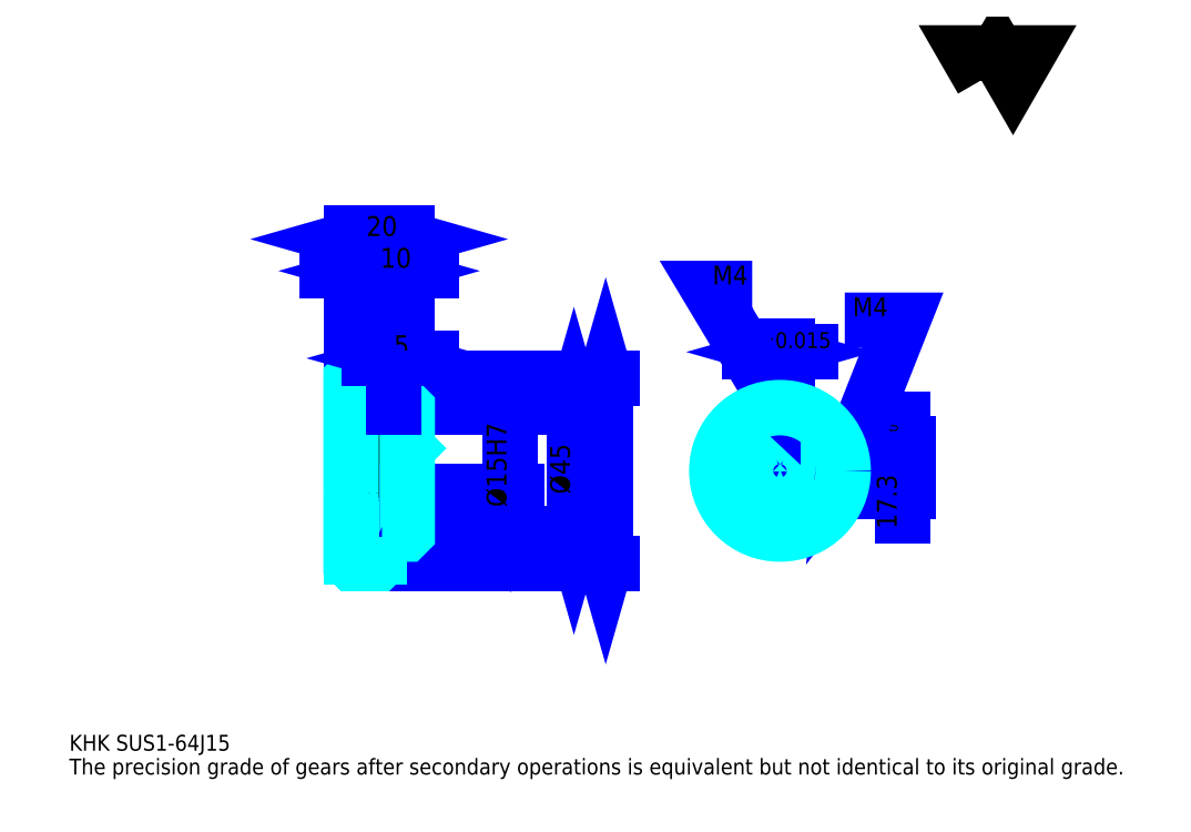
<metadata>
{"format":"dxf","ext":"dxf","renderer":"ezdxf+matplotlib","layout":"modelspace","background":"white","min_lineweight":24,"dpi":150}
</metadata>
<code>
0
SECTION
2
ENTITIES
0
TEXT
8
0
10
14.13
20
15.54
40
5.652
41
1
1
KHK SUS1-64J15
7
KANJI
50
0
51
0
0
TEXT
8
0
10
14.13
20
7.065
40
5.652
41
1
1
The precision grade of gears after secondary operations is equivalent but not identical to its original grade.
7
KANJI
50
0
51
0
0
TEXT
8
0
10
14.13
20
254.3
40
6.359
41
1
1

7
KANJI
50
0
51
0
0
POLYLINE
8
0
66
     1
70
     2
0
VERTEX
8
0
10
339.1
20
254.3
0
VERTEX
8
0
10
333.6
20
263.9
0
VERTEX
8
0
10
355.7
20
263.9
0
VERTEX
8
0
10
350.2
20
254.3
0
VERTEX
8
0
10
344.6
20
263.9
0
VERTEX
8
0
10
339.1
20
254.3
0
SEQEND
0
LINE
8
0
10
205.1
20
148.2
11
205.1
21
82.16
0
POLYLINE
8
0
66
     1
70
     2
0
VERTEX
8
0
10
206.5
20
143.2
0
VERTEX
8
0
10
205.1
20
148.2
0
VERTEX
8
0
10
203.7
20
143.2
0
SEQEND
0
POLYLINE
8
0
66
     1
70
     2
0
VERTEX
8
0
10
203.7
20
87.11
0
VERTEX
8
0
10
205.1
20
82.16
0
VERTEX
8
0
10
206.5
20
87.11
0
SEQEND
0
LINE
8
0
10
134.5
20
148.2
11
207.2
21
148.2
0
LINE
8
0
10
134.5
20
82.16
11
207.2
21
82.16
0
TEXT
8
0
10
203.7
20
106.9
40
7.065
41
1
1
%%c66
7
KANJI
50
90
51
0
0
LINE
8
DASHDOT
10
110.2
20
147.2
11
128.7
21
147.2
0
LINE
8
DASHDOT
10
110.2
20
83.16
11
128.7
21
83.16
0
LINE
8
DASHDOT
10
110.2
20
115.2
11
138.7
21
115.2
0
LINE
8
0
10
124.5
20
147.7
11
124.5
21
148.2
0
LINE
8
0
10
114.5
20
147.7
11
114.5
21
148.2
0
LINE
8
0
10
125.5
20
137.7
11
134.5
21
137.7
0
LINE
8
0
10
125.5
20
92.66
11
134.5
21
92.66
0
LINE
8
0
10
124
20
148.2
11
134.5
21
148.2
0
LINE
8
0
10
124
20
82.16
11
134.5
21
82.16
0
LINE
8
0
10
114.5
20
145.9
11
124.5
21
145.9
0
LINE
8
0
10
114.5
20
84.41
11
124.5
21
84.41
0
LINE
8
0
10
134
20
107.7
11
134.5
21
107.2
0
LINE
8
0
10
134
20
122.7
11
134.5
21
123.2
0
LINE
8
0
10
115
20
122.7
11
115
21
107.7
0
POLYLINE
8
0
66
     1
70
     2
0
VERTEX
8
0
10
114.5
20
107.2
0
VERTEX
8
0
10
115
20
107.7
0
VERTEX
8
0
10
134
20
107.7
0
VERTEX
8
0
10
134
20
122.7
0
VERTEX
8
0
10
115
20
122.7
0
VERTEX
8
0
10
114.5
20
123.2
0
SEQEND
0
ARC
8
0
10
125.5
20
138.7
40
1
50
180
51
270
0
ARC
8
0
10
125.5
20
91.66
40
1
50
90
51
180
0
LINE
8
0
10
134.5
20
137.2
11
134.5
21
148.2
0
LINE
8
0
10
132.9
20
186.3
11
106
21
186.3
0
POLYLINE
8
0
66
     1
70
     2
0
VERTEX
8
0
10
109.5
20
184.9
0
VERTEX
8
0
10
114.5
20
186.3
0
VERTEX
8
0
10
109.5
20
187.7
0
SEQEND
0
POLYLINE
8
0
66
     1
70
     2
0
VERTEX
8
0
10
129.4
20
187.7
0
VERTEX
8
0
10
124.5
20
186.3
0
VERTEX
8
0
10
129.4
20
184.9
0
SEQEND
0
LINE
8
0
10
124.5
20
148.2
11
124.5
21
188.4
0
TEXT
8
0
10
114.9
20
187.4
40
7.065
41
1
1
10
7
KANJI
50
0
51
0
0
LINE
8
0
10
114.5
20
197.6
11
134.5
21
197.6
0
POLYLINE
8
0
66
     1
70
     2
0
VERTEX
8
0
10
119.4
20
199
0
VERTEX
8
0
10
114.5
20
197.6
0
VERTEX
8
0
10
119.4
20
196.2
0
SEQEND
0
POLYLINE
8
0
66
     1
70
     2
0
VERTEX
8
0
10
129.5
20
196.2
0
VERTEX
8
0
10
134.5
20
197.6
0
VERTEX
8
0
10
129.5
20
199
0
SEQEND
0
LINE
8
0
10
114.5
20
148.2
11
114.5
21
199.7
0
LINE
8
0
10
134.5
20
148.2
11
134.5
21
199.7
0
TEXT
8
0
10
119.9
20
198.8
40
7.065
41
1
1
20
7
KANJI
50
0
51
0
0
LINE
8
0
10
142.9
20
186.3
11
116
21
186.3
0
POLYLINE
8
0
66
     1
70
     2
0
VERTEX
8
0
10
119.5
20
184.9
0
VERTEX
8
0
10
124.5
20
186.3
0
VERTEX
8
0
10
119.5
20
187.7
0
SEQEND
0
POLYLINE
8
0
66
     1
70
     2
0
VERTEX
8
0
10
139.4
20
187.7
0
VERTEX
8
0
10
134.5
20
186.3
0
VERTEX
8
0
10
139.4
20
184.9
0
SEQEND
0
TEXT
8
0
10
124.9
20
187.4
40
7.065
41
1
1
10
7
KANJI
50
0
51
0
0
LINE
8
0
10
193.8
20
137.7
11
193.8
21
92.66
0
POLYLINE
8
0
66
     1
70
     2
0
VERTEX
8
0
10
195.2
20
132.7
0
VERTEX
8
0
10
193.8
20
137.7
0
VERTEX
8
0
10
192.4
20
132.7
0
SEQEND
0
POLYLINE
8
0
66
     1
70
     2
0
VERTEX
8
0
10
192.4
20
97.61
0
VERTEX
8
0
10
193.8
20
92.66
0
VERTEX
8
0
10
195.2
20
97.61
0
SEQEND
0
LINE
8
0
10
134.5
20
137.7
11
195.9
21
137.7
0
LINE
8
0
10
134.5
20
92.66
11
195.9
21
92.66
0
TEXT
8
0
10
192.4
20
106.9
40
7.065
41
1
1
%%c45
7
KANJI
50
90
51
0
0
LINE
8
DASHDOT
10
267.2
20
144.7
11
267.2
21
88.42
0
LINE
8
DASHDOT
10
240.4
20
115.2
11
293.9
21
115.2
0
LINE
8
0
10
278.2
20
157.4
11
256.2
21
157.4
0
POLYLINE
8
0
66
     1
70
     2
0
VERTEX
8
0
10
259.7
20
156
0
VERTEX
8
0
10
264.7
20
157.4
0
VERTEX
8
0
10
259.7
20
158.9
0
SEQEND
0
POLYLINE
8
0
66
     1
70
     2
0
VERTEX
8
0
10
274.6
20
158.9
0
VERTEX
8
0
10
269.7
20
157.4
0
VERTEX
8
0
10
274.6
20
156
0
SEQEND
0
LINE
8
0
10
264.7
20
125
11
264.7
21
159.6
0
LINE
8
0
10
269.7
20
125
11
269.7
21
159.6
0
TEXT
8
0
10
252.6
20
158.9
40
7.065
41
1
1
5
7
KANJI
50
0
51
0
0
TEXT
8
0
10
259.6
20
158.9
40
5.652
41
1
1
%%p0.015
7
KANJI
50
0
51
0
0
LINE
8
0
10
310.9
20
99.18
11
310.9
21
133.4
0
POLYLINE
8
0
66
     1
70
     2
0
VERTEX
8
0
10
309.5
20
129.9
0
VERTEX
8
0
10
310.9
20
125
0
VERTEX
8
0
10
312.3
20
129.9
0
SEQEND
0
POLYLINE
8
0
66
     1
70
     2
0
VERTEX
8
0
10
312.3
20
102.7
0
VERTEX
8
0
10
310.9
20
107.7
0
VERTEX
8
0
10
309.5
20
102.7
0
SEQEND
0
LINE
8
0
10
269.7
20
125
11
313
21
125
0
LINE
8
0
10
267.2
20
107.7
11
313
21
107.7
0
TEXT
8
0
10
308.8
20
94.44
40
7.065
41
1
1
17.3
7
KANJI
50
90
51
0
0
TEXT
8
0
10
309.2
20
125
40
3.533
41
1
1

7
KANJI
50
90
51
0
0
TEXT
8
0
10
304.8
20
125
40
3.533
41
1
1
+
7
KANJI
50
90
51
0
0
TEXT
8
0
10
309.2
20
129
40
3.533
41
1
1
0
7
KANJI
50
90
51
0
0
TEXT
8
0
10
304.8
20
129
40
3.533
41
1
1
0.1
7
KANJI
50
90
51
0
0
ARC
8
0
10
267.2
20
115.2
40
7.5
50
109.5
51
70.53
0
POLYLINE
8
0
66
     1
70
     2
0
VERTEX
8
0
10
269.7
20
122.2
0
VERTEX
8
0
10
269.7
20
125
0
VERTEX
8
0
10
264.7
20
125
0
VERTEX
8
0
10
264.7
20
122.2
0
SEQEND
0
LINE
8
0
10
114.5
20
125
11
134.5
21
125
0
POLYLINE
8
DASHDOT
66
     1
70
     2
0
VERTEX
8
DASHDOT
10
129.5
20
141.9
0
VERTEX
8
DASHDOT
10
129.5
20
120.7
0
SEQEND
0
POLYLINE
8
0
66
     1
70
     2
0
VERTEX
8
0
10
131.5
20
137.7
0
VERTEX
8
0
10
131.5
20
125
0
SEQEND
0
POLYLINE
8
0
66
     1
70
     2
0
VERTEX
8
0
10
127.5
20
137.7
0
VERTEX
8
0
10
127.5
20
125
0
SEQEND
0
POLYLINE
8
0
66
     1
70
     2
0
VERTEX
8
0
10
131.1
20
137.7
0
VERTEX
8
0
10
131.1
20
125
0
SEQEND
0
POLYLINE
8
0
66
     1
70
     2
0
VERTEX
8
0
10
127.8
20
137.7
0
VERTEX
8
0
10
127.8
20
125
0
SEQEND
0
POLYLINE
8
0
66
     1
70
     2
0
VERTEX
8
0
10
265.2
20
125
0
VERTEX
8
0
10
265.2
20
137.6
0
SEQEND
0
POLYLINE
8
0
66
     1
70
     2
0
VERTEX
8
0
10
269.2
20
125
0
VERTEX
8
0
10
269.2
20
137.6
0
SEQEND
0
POLYLINE
8
0
66
     1
70
     2
0
VERTEX
8
0
10
265.6
20
125
0
VERTEX
8
0
10
265.6
20
137.6
0
SEQEND
0
POLYLINE
8
0
66
     1
70
     2
0
VERTEX
8
0
10
268.8
20
125
0
VERTEX
8
0
10
268.8
20
137.6
0
SEQEND
0
POLYLINE
8
0
66
     1
70
     2
0
VERTEX
8
0
10
267.2
20
137.7
0
VERTEX
8
0
10
241.7
20
180.1
0
VERTEX
8
0
10
257.3
20
180.1
0
SEQEND
0
POLYLINE
8
0
66
     1
70
     2
0
VERTEX
8
0
10
263.4
20
141.2
0
VERTEX
8
0
10
267.2
20
137.7
0
VERTEX
8
0
10
265.8
20
142.6
0
SEQEND
0
TEXT
8
0
10
243.2
20
181.5
40
6.783
41
1
1
M4
7
KANJI
50
0
51
0
0
CIRCLE
8
0
10
129.5
20
115.2
40
2
0
CIRCLE
8
0
10
129.5
20
115.2
40
1.62
0
POLYLINE
8
DASHDOT
66
     1
70
     2
0
VERTEX
8
DASHDOT
10
123.2
20
115.2
0
VERTEX
8
DASHDOT
10
135.7
20
115.2
0
SEQEND
0
POLYLINE
8
DASHDOT
66
     1
70
     2
0
VERTEX
8
DASHDOT
10
129.5
20
108.9
0
VERTEX
8
DASHDOT
10
129.5
20
121.4
0
SEQEND
0
LINE
8
DASHDOT
10
129.5
20
137.7
11
129.5
21
115.2
0
LINE
8
0
10
129.5
20
137.7
11
129.5
21
148.2
0
POLYLINE
8
0
66
     1
70
     2
0
VERTEX
8
0
10
274.4
20
117.2
0
VERTEX
8
0
10
289.6
20
117.2
0
SEQEND
0
POLYLINE
8
0
66
     1
70
     2
0
VERTEX
8
0
10
274.4
20
113.2
0
VERTEX
8
0
10
289.6
20
113.2
0
SEQEND
0
POLYLINE
8
0
66
     1
70
     2
0
VERTEX
8
0
10
274.5
20
116.8
0
VERTEX
8
0
10
289.6
20
116.8
0
SEQEND
0
POLYLINE
8
0
66
     1
70
     2
0
VERTEX
8
0
10
274.5
20
113.5
0
VERTEX
8
0
10
289.6
20
113.5
0
SEQEND
0
POLYLINE
8
0
66
     1
70
     2
0
VERTEX
8
0
10
289.7
20
115.2
0
VERTEX
8
0
10
310.9
20
168.8
0
VERTEX
8
0
10
290.2
20
168.8
0
SEQEND
0
POLYLINE
8
0
66
     1
70
     2
0
VERTEX
8
0
10
290.2
20
120.3
0
VERTEX
8
0
10
289.7
20
115.2
0
VERTEX
8
0
10
292.8
20
119.2
0
SEQEND
0
TEXT
8
0
10
293.1
20
170.2
40
6.783
41
1
1
M4
7
KANJI
50
0
51
0
0
LINE
8
0
10
171.2
20
122.7
11
171.2
21
107.7
0
POLYLINE
8
0
66
     1
70
     2
0
VERTEX
8
0
10
169.8
20
112.6
0
VERTEX
8
0
10
171.2
20
107.7
0
VERTEX
8
0
10
172.6
20
112.6
0
SEQEND
0
LINE
8
0
10
134.5
20
107.7
11
173.3
21
107.7
0
TEXT
8
0
10
169.8
20
102.3
40
7.065
41
1
1
%%c15H7
7
KANJI
50
90
51
0
0
POLYLINE
8
0
66
     1
70
     2
0
VERTEX
8
0
10
114.5
20
107.2
0
VERTEX
8
0
10
114.5
20
82.66
0
VERTEX
8
0
10
115
20
82.16
0
VERTEX
8
0
10
124
20
82.16
0
VERTEX
8
0
10
124.5
20
82.66
0
VERTEX
8
0
10
124.5
20
91.66
0
SEQEND
0
POLYLINE
8
0
66
     1
70
     2
0
VERTEX
8
0
10
125.5
20
92.66
0
VERTEX
8
0
10
134
20
92.66
0
VERTEX
8
0
10
134.5
20
93.16
0
VERTEX
8
0
10
134.5
20
137.2
0
VERTEX
8
0
10
134
20
137.7
0
VERTEX
8
0
10
125.5
20
137.7
0
SEQEND
0
POLYLINE
8
0
66
     1
70
     2
0
VERTEX
8
0
10
124.5
20
138.7
0
VERTEX
8
0
10
124.5
20
147.7
0
VERTEX
8
0
10
124
20
148.2
0
VERTEX
8
0
10
115
20
148.2
0
VERTEX
8
0
10
114.5
20
147.7
0
VERTEX
8
0
10
114.5
20
107.2
0
SEQEND
0
CIRCLE
8
0
10
267.2
20
115.2
40
22.5
0
LINE
8
0
10
142.9
20
155.2
11
121
21
155.2
0
POLYLINE
8
0
66
     1
70
     2
0
VERTEX
8
0
10
124.5
20
153.8
0
VERTEX
8
0
10
129.5
20
155.2
0
VERTEX
8
0
10
124.5
20
156.6
0
SEQEND
0
POLYLINE
8
0
66
     1
70
     2
0
VERTEX
8
0
10
139.4
20
156.6
0
VERTEX
8
0
10
134.5
20
155.2
0
VERTEX
8
0
10
139.4
20
153.8
0
SEQEND
0
LINE
8
0
10
129.5
20
148.2
11
129.5
21
157.3
0
TEXT
8
0
10
129.7
20
156.4
40
7.065
41
1
1
5
7
KANJI
50
0
51
0
0
LINE
8
0
10
129.5
20
137.7
11
129.5
21
148.2
0
ENDSEC
0
EOF

</code>
